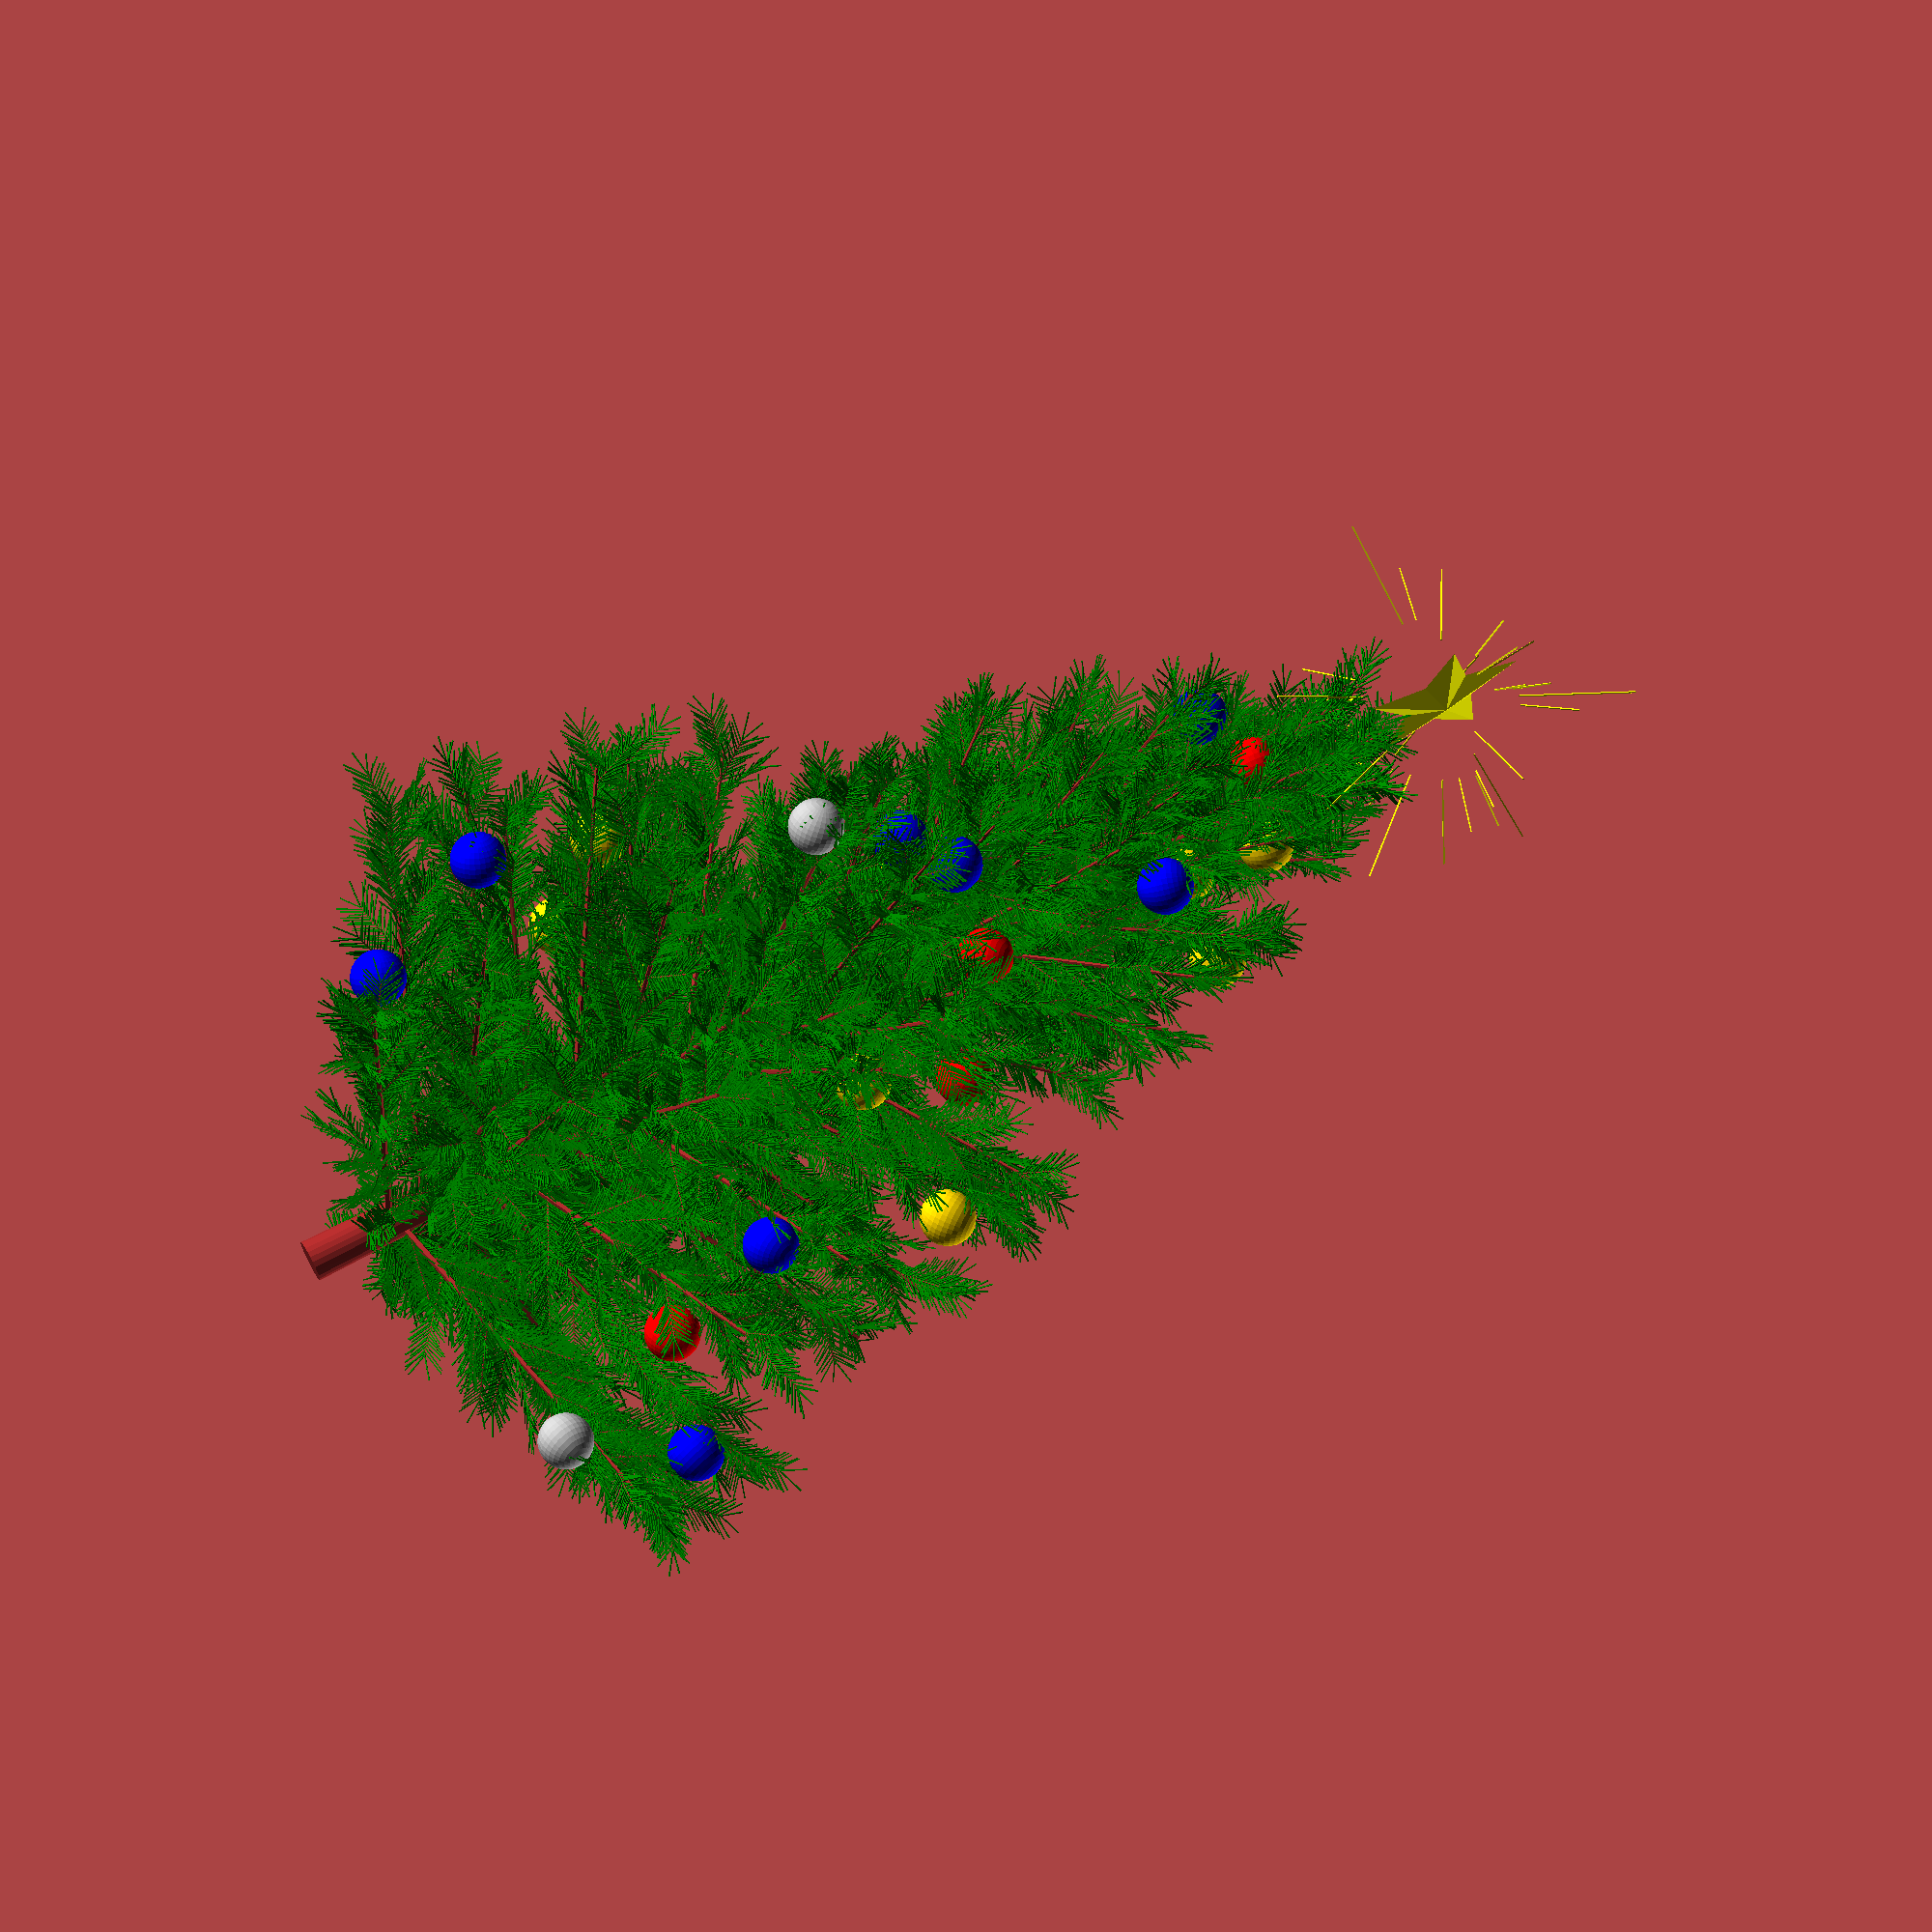
<openscad>
$fa=1;
$fs=0.4;

leaf_width = 3;
ball_density = 0.3;
ball_rad = 2;
height = 70;
diam = 30;

seed = -1;
if (seed >= 0) {
  _ = rands(0,1,1,seed);
}


function r(s) = rands(-s,s,1)[0];
function rp(s) = rands(0,s,1)[0];

function MakeSparkles() = [for (i=[0:rp(10)+20])
  [asin(r(1)), rp(360), rp(0.2*diam)+0.1*diam]];
$staron = true;
$sparkles = MakeSparkles();


module Needle(needle_len, needle_thick, y, ang) {
  needle_fluff = 15;
  rnd_len = needle_len/4;
  translate([0, y, 0])
  rotate([0, r(needle_fluff), ang])
    cube([needle_len-rp(rnd_len), needle_thick, needle_thick]);
}



module Leaf(length, width) {
  needle_ang = 45;
  needle_len = (width/2)/cos(needle_ang);
  needle_thick = needle_len/24;
  needle_count = round(length/(3*needle_thick));
  needle_step = (length)/needle_count;
  rnd_fact = needle_thick/2;
  color("green") {
    for (i=[0:needle_count-1]) {
      py=needle_step*i + needle_thick;
      Needle(needle_len, needle_thick, py+r(rnd_fact), needle_ang+r(5));
      Needle(needle_len, needle_thick, py+r(rnd_fact), 180-needle_ang+r(5));
    }

    Needle(needle_len, needle_thick, length, 90-(90-needle_ang)/2 + r(5));
    Needle(needle_len, needle_thick, length, 90+needle_ang/2 + r(5));
  }

  color("brown")
    rotate([0, 0, 90])
    translate([0, 0, 0.01])
    cube([length, needle_thick, needle_thick-0.02]);
}


module Branch(length) {
  color("brown")
    cylinder(r1=0.01*length, r2=0.005*length, h=length);
  leaf_count = length * 1.3;
  for (i=[0:leaf_count-1]) {
    leaf_len = length / 8 + (1-i/leaf_count) * length / 8;
    translate([0, 0, length*(i+1-rp(1))/leaf_count])
      rotate([0, 0, rp(360)])
      rotate([r(15)+55, 0, 0])
      rotate([0, rp(360), 0])
      Leaf(leaf_len, leaf_width);
  }
}


module Star(rad) {
  star_color = $staron ? "yellow" : "white";
  color(star_color)
  for (a=[0:360/5:359.99]) {
    rotate([0, a, 0])
      translate([0, 0, -0.001])
      linear_extrude(height=rad, scale=0)
      scale([1, 0.4])
      rotate(45)
      square(3/5*rad, center=true);
  }

  if ($staron) {
    for (s=$sparkles) {
      color(star_color)
        rotate([0, s[0], s[1]])
        translate([rad, 0, 0])
        cube([s[2], 0.1, 0.1]);
    }
  }
}


module Ball(rad) {
  colors = ["gold", "red", "blue", "silver"];
  color(colors[rp(len(colors))])
    sphere(r=rad);
}


module Tree(height, diam) {
  color("brown")
    cylinder(r1=0.05*diam, r2=0.01*diam, h=height);
  branch_count = height * 1.4;
  trunk_base = round(height / 10);
  ball_skip = round(1/ball_density);
  ball_prob = ball_density*ball_skip;
  for (i=[trunk_base:branch_count-1]) {
    branch_h = diam*(1-0.5*i/branch_count);
    branch_a = asin(i/(branch_count-1)) + rp(15);
    translate([0, 0, height*(i+1-rp(1))/branch_count])
      rotate([90-branch_a, 0, (i%4)*90+rp(90)]) {
        Branch(branch_h);
        if ((i%ball_skip == 0) && (rp(1) < ball_prob)) {
          translate([r(branch_h/8), -ball_rad, branch_h*sqrt(rp(1))])
            Ball(ball_rad);
        }
      }
  }

  translate([0, 0, height+(1/2+1/8)*diam])
    Star(0.2*diam);
}


module RotateTree(height, diam) {
  _sparkles = rands(0,1,1,$t);
  $staron = round($t*10)%2 == 0;
  $sparkles = MakeSparkles();

  seed = seed < 0 ? 0 : seed;
  _ = rands(0,1,1,seed);

  rotate([0, 0, $t*360])
    Tree(height, diam);
}

Tree(height, diam);
//RotateTree(height, diam);


// Written in 2019 by Ryan A. Colyer
//
// To the extent possible under law, the author(s) have dedicated all
// copyright and related and neighboring rights to this software to the
// public domain worldwide. This software is distributed without any
// warranty.
//
// You should have received a copy of the CC0 Public Domain
// Dedication along with this software.
// If not, see <http://creativecommons.org/publicdomain/zero/1.0/>.


</openscad>
<views>
elev=281.0 azim=284.7 roll=243.1 proj=o view=solid
</views>
